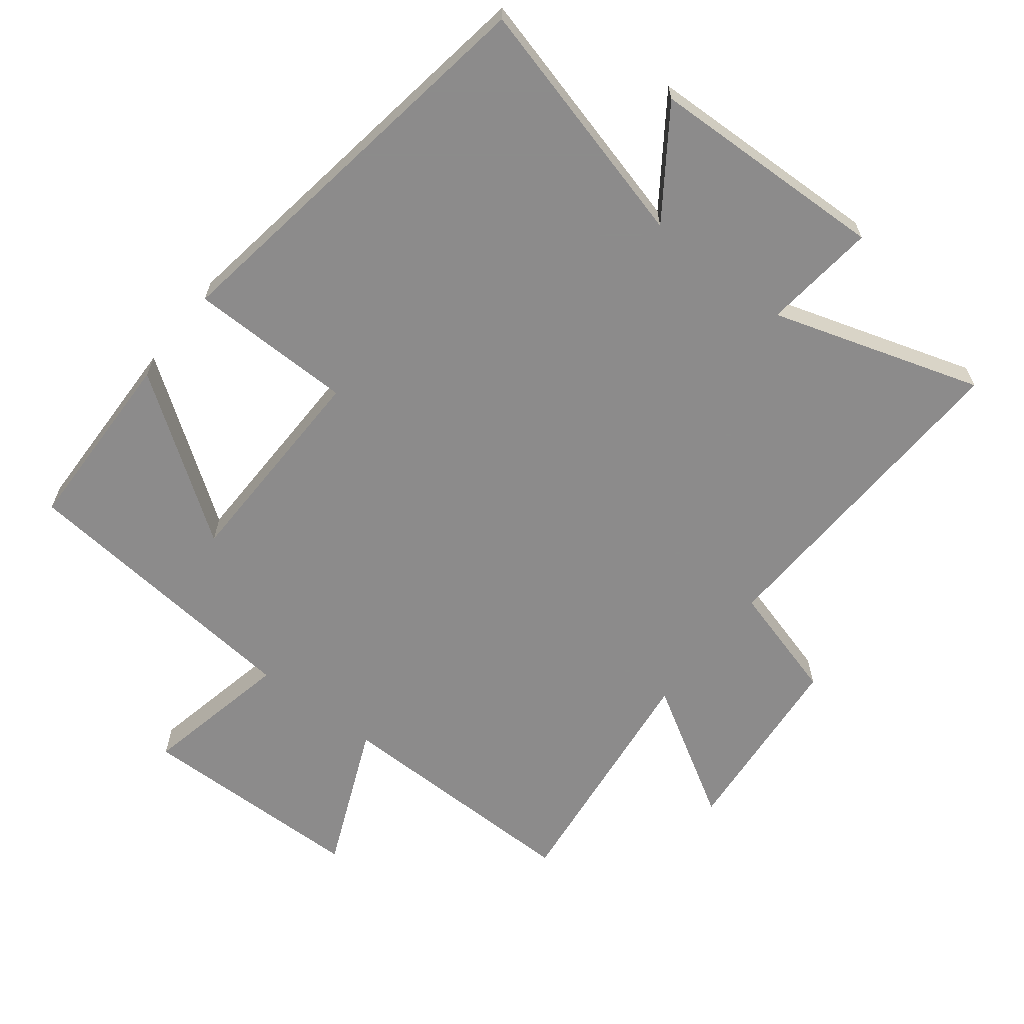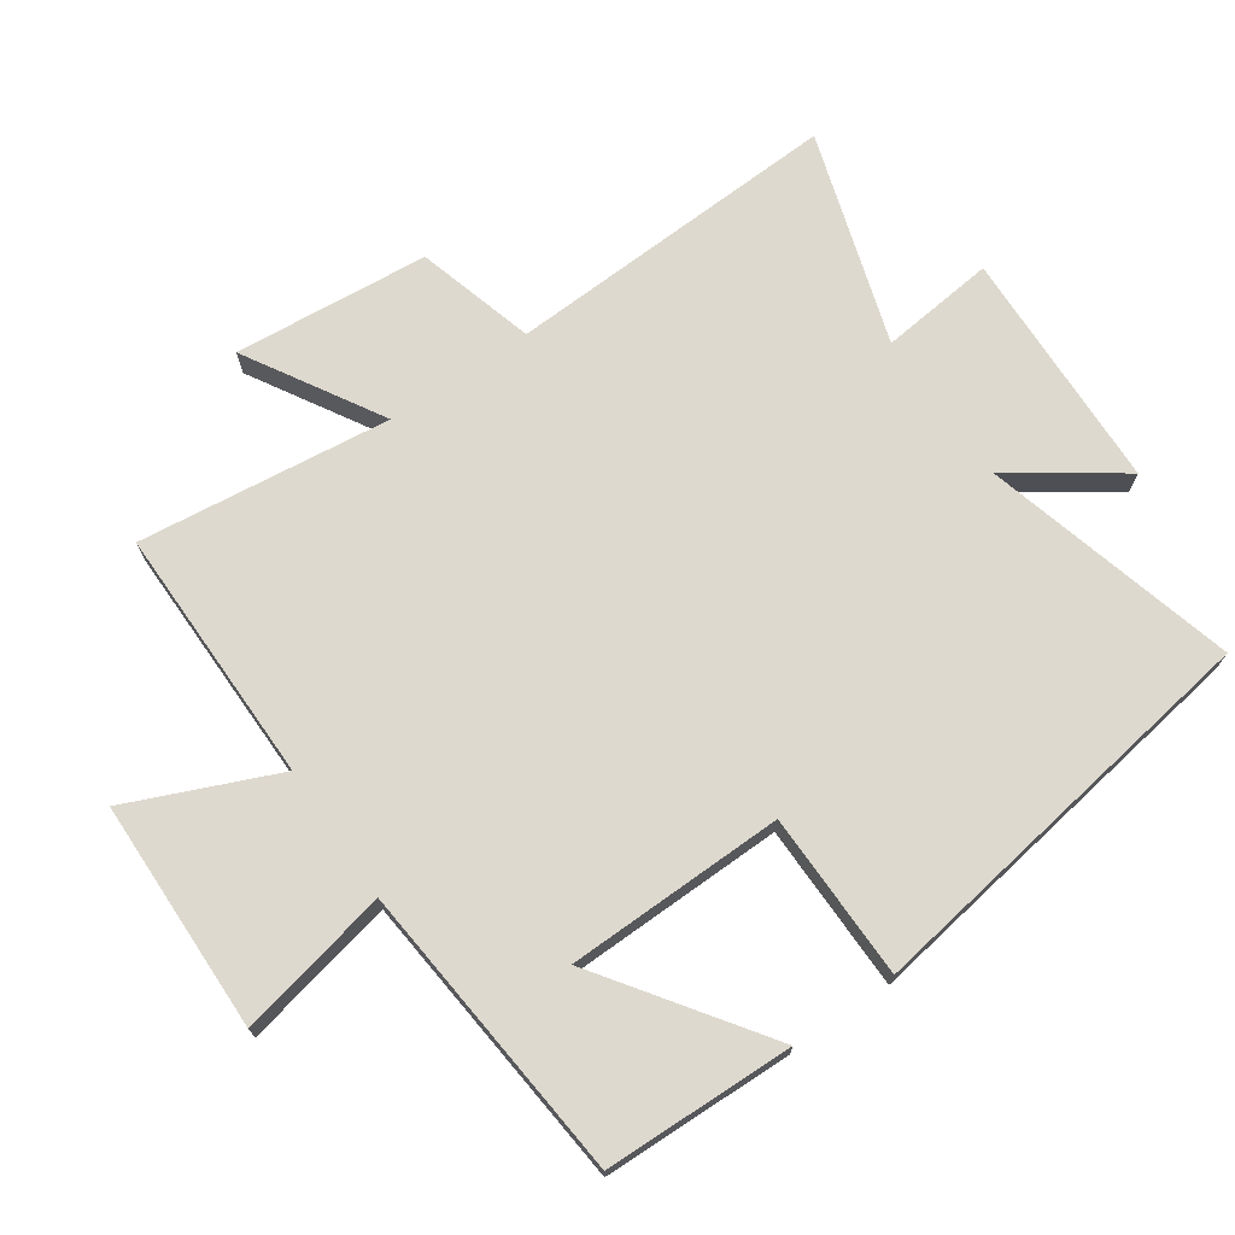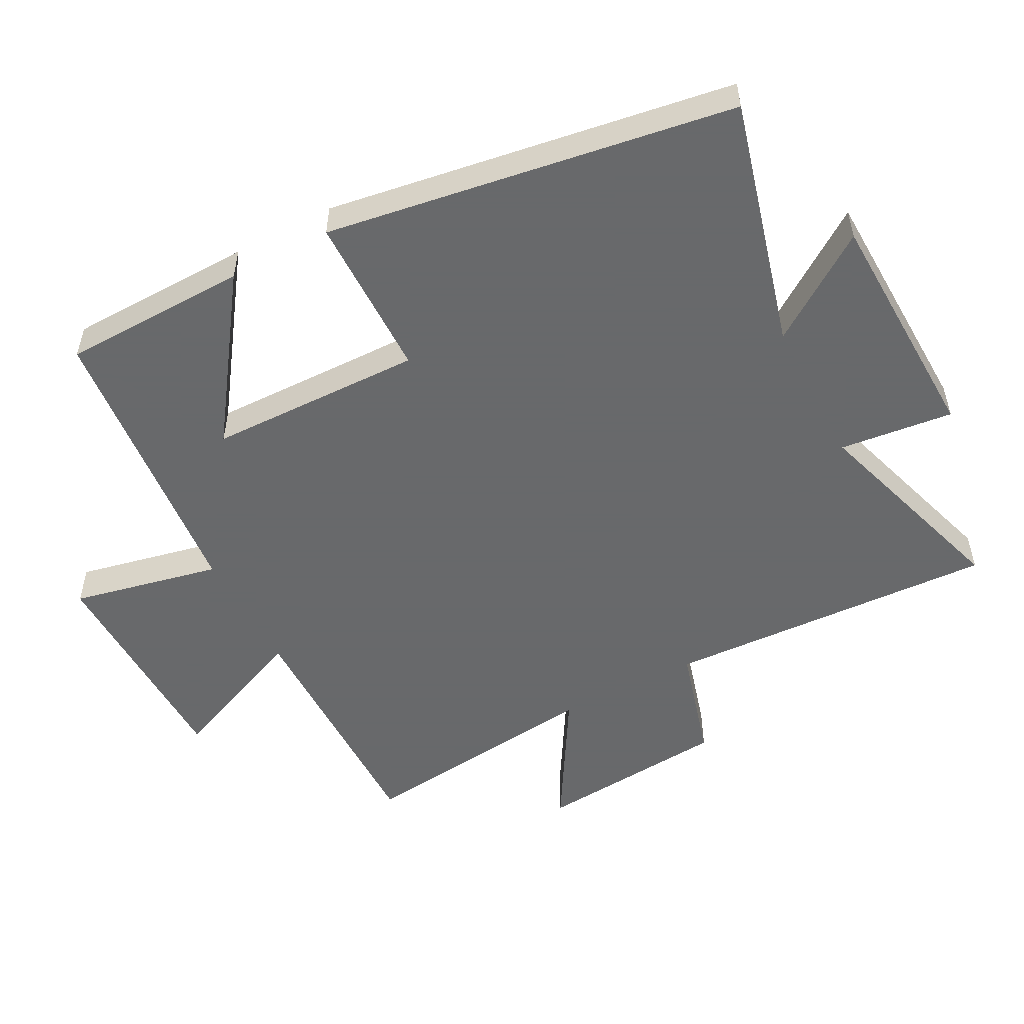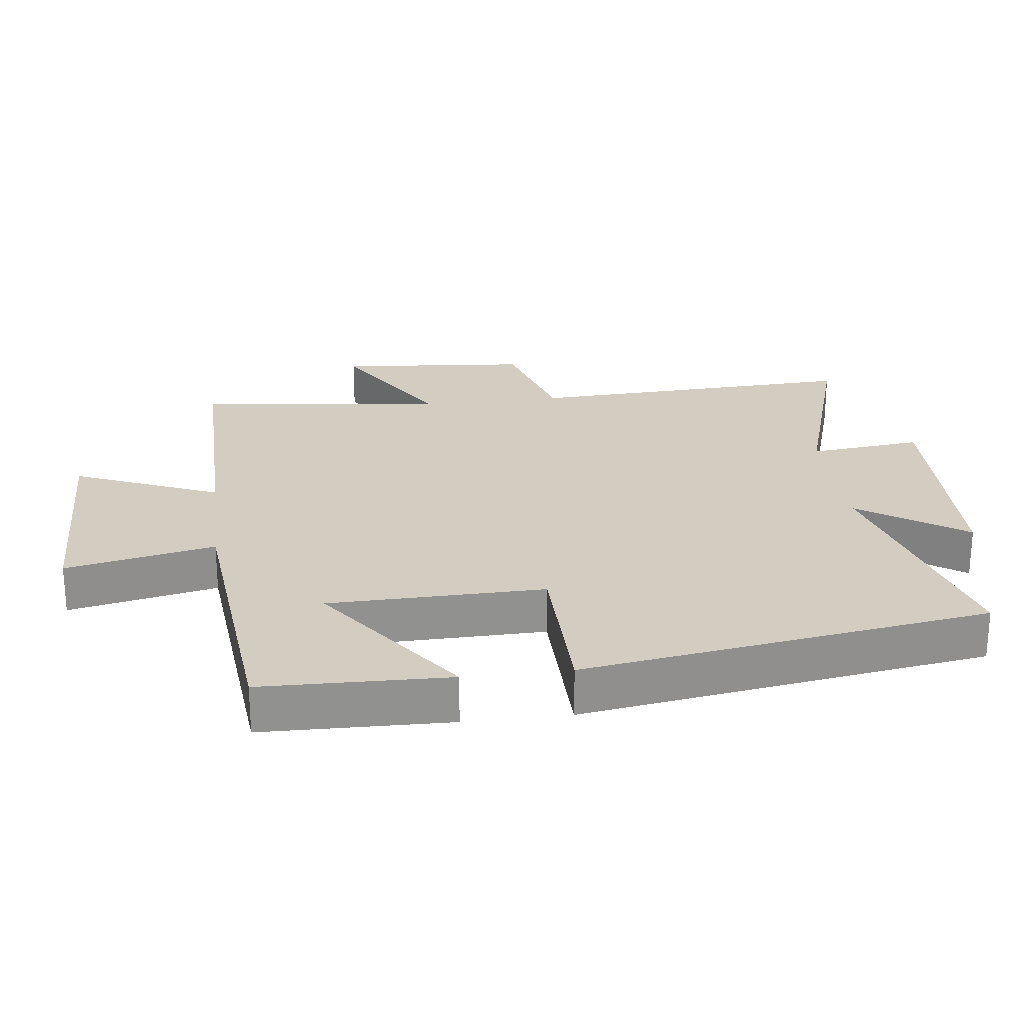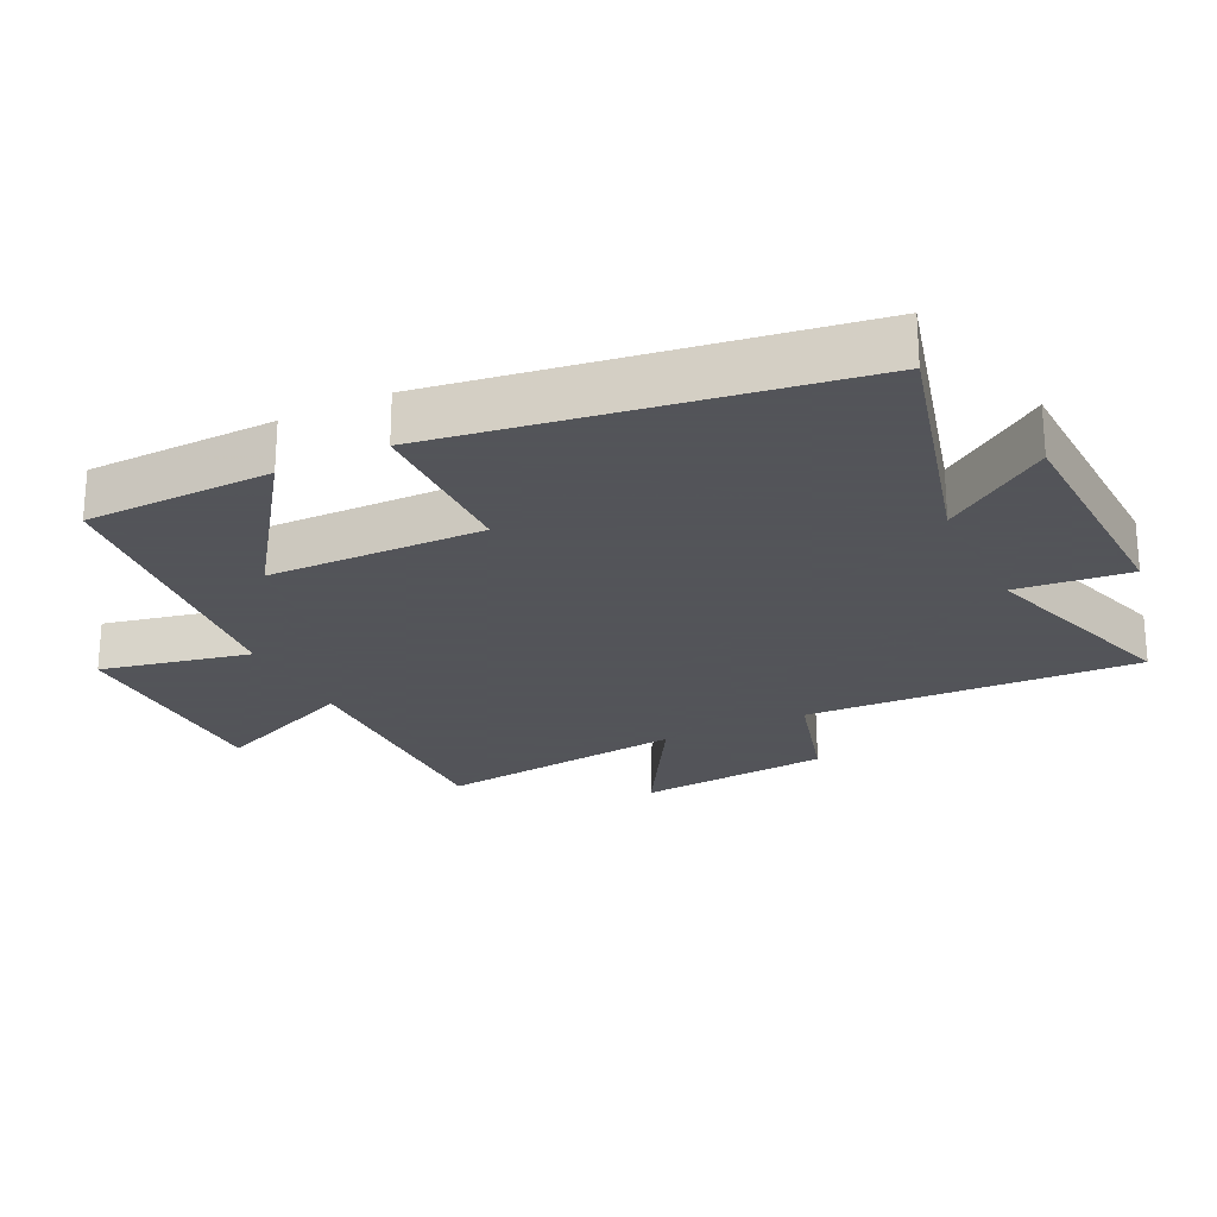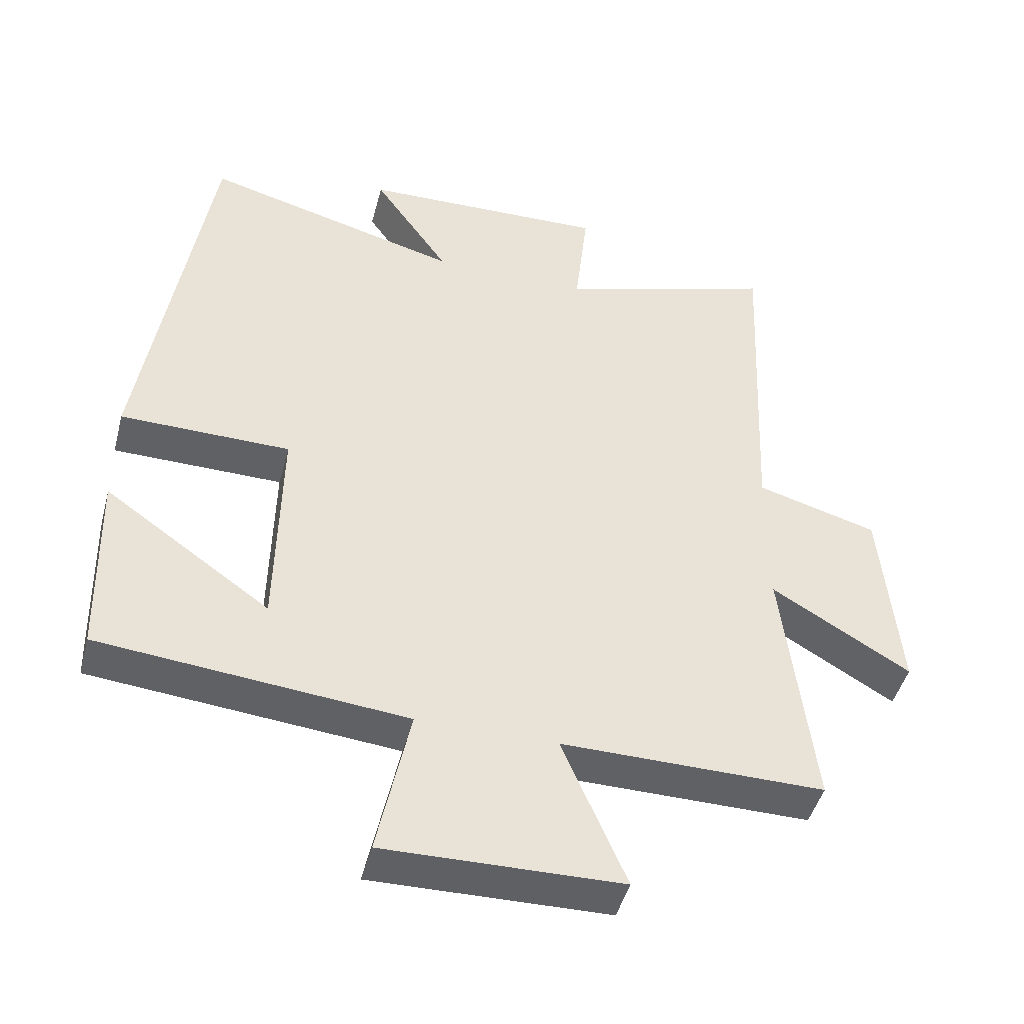
<metadata>
{"format":"obj","ext":"obj","renderer":"f3d","projection":"perspective","resolution":1024,"background":"white","views":[{"elev":-64.0,"azim":-37.9,"up":"+Y"},{"elev":71.6,"azim":-124.6,"up":"+Y"},{"elev":-52.6,"azim":-62.3,"up":"+Y"},{"elev":24.5,"azim":-97.1,"up":"+Y"},{"elev":-23.9,"azim":-64.0,"up":"+Y"},{"elev":-45.6,"azim":-14.6,"up":"+Z"}]}
</metadata>
<code>
v 0.544 0.07 -0.503
v 0.159 0.07 -0.5
v 0.253 0.07 -0.72
v -0.093 0.07 -0.726
v -0.045 0.07 -0.5
v -0.493 0.07 -0.457
v -0.5 0.07 -0.174
v -0.257 0.07 -0.345
v -0.251 0.07 -0.019
v -0.5 0.07 -0.016
v -0.405 0.07 0.6
v -0.027 0.07 0.5
v -0.138 0.07 0.66
v 0.224 0.07 0.672
v 0.205 0.07 0.5
v 0.523 0.07 0.6
v 0.5 0.07 0.096
v 0.677 0.07 0.046
v 0.703 0.07 -0.246
v 0.5 0.07 -0.126
v 0.544 0 -0.503
v 0.159 0 -0.5
v 0.253 0 -0.72
v -0.093 0 -0.726
v -0.045 0 -0.5
v -0.493 0 -0.457
v -0.5 0 -0.174
v -0.257 0 -0.345
v -0.251 0 -0.019
v -0.5 0 -0.016
v -0.405 0 0.6
v -0.027 0 0.5
v -0.138 0 0.66
v 0.224 0 0.672
v 0.205 0 0.5
v 0.523 0 0.6
v 0.5 0 0.096
v 0.677 0 0.046
v 0.703 0 -0.246
v 0.5 0 -0.126
f 17 18 19 20
f 15 16 17
f 15 17 20
f 12 13 14 15
f 12 15 20 1
f 9 10 11 12
f 8 9 12 1
f 5 6 7 8
f 2 3 4 5
f 2 5 8
f 1 2 8
f 40 39 38 37
f 37 36 35
f 40 37 35
f 35 34 33 32
f 21 40 35 32
f 32 31 30 29
f 21 32 29 28
f 28 27 26 25
f 25 24 23 22
f 28 25 22
f 28 22 21
f 1 21 22 2
f 2 22 23 3
f 3 23 24 4
f 4 24 25 5
f 5 25 26 6
f 6 26 27 7
f 7 27 28 8
f 8 28 29 9
f 9 29 30 10
f 10 30 31 11
f 11 31 32 12
f 12 32 33 13
f 13 33 34 14
f 14 34 35 15
f 15 35 36 16
f 16 36 37 17
f 17 37 38 18
f 18 38 39 19
f 19 39 40 20
f 20 40 21 1

</code>
